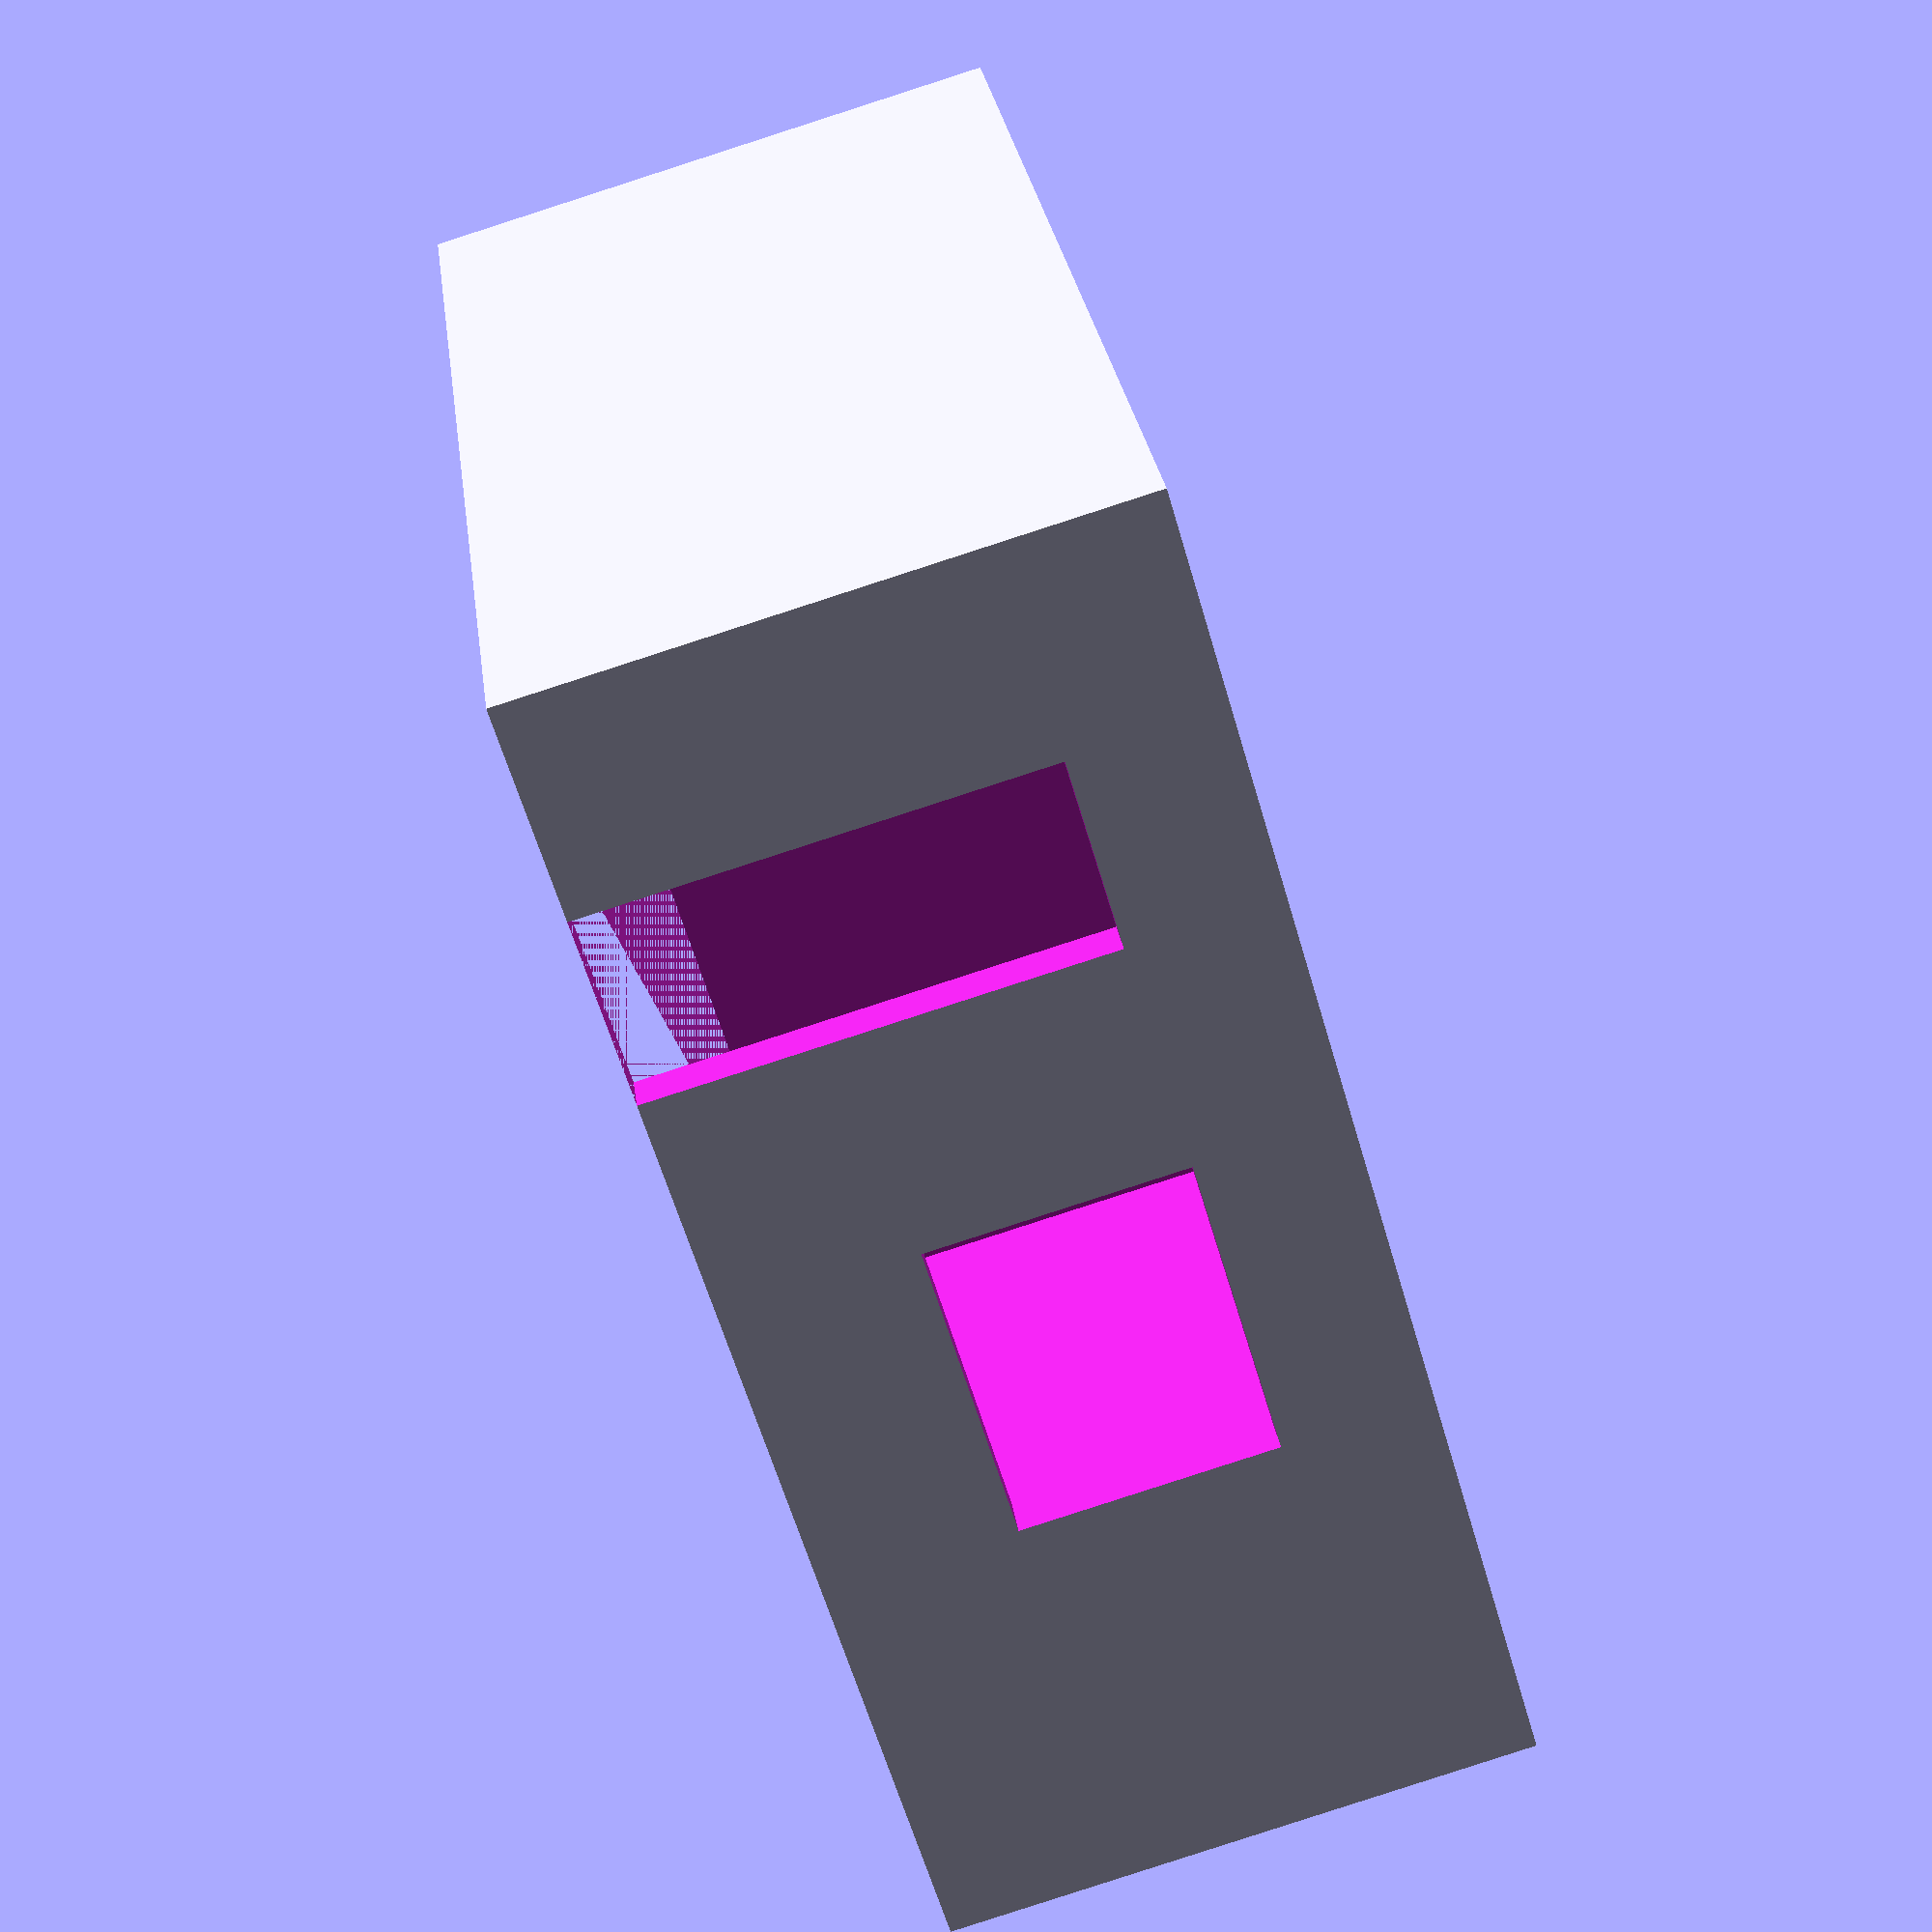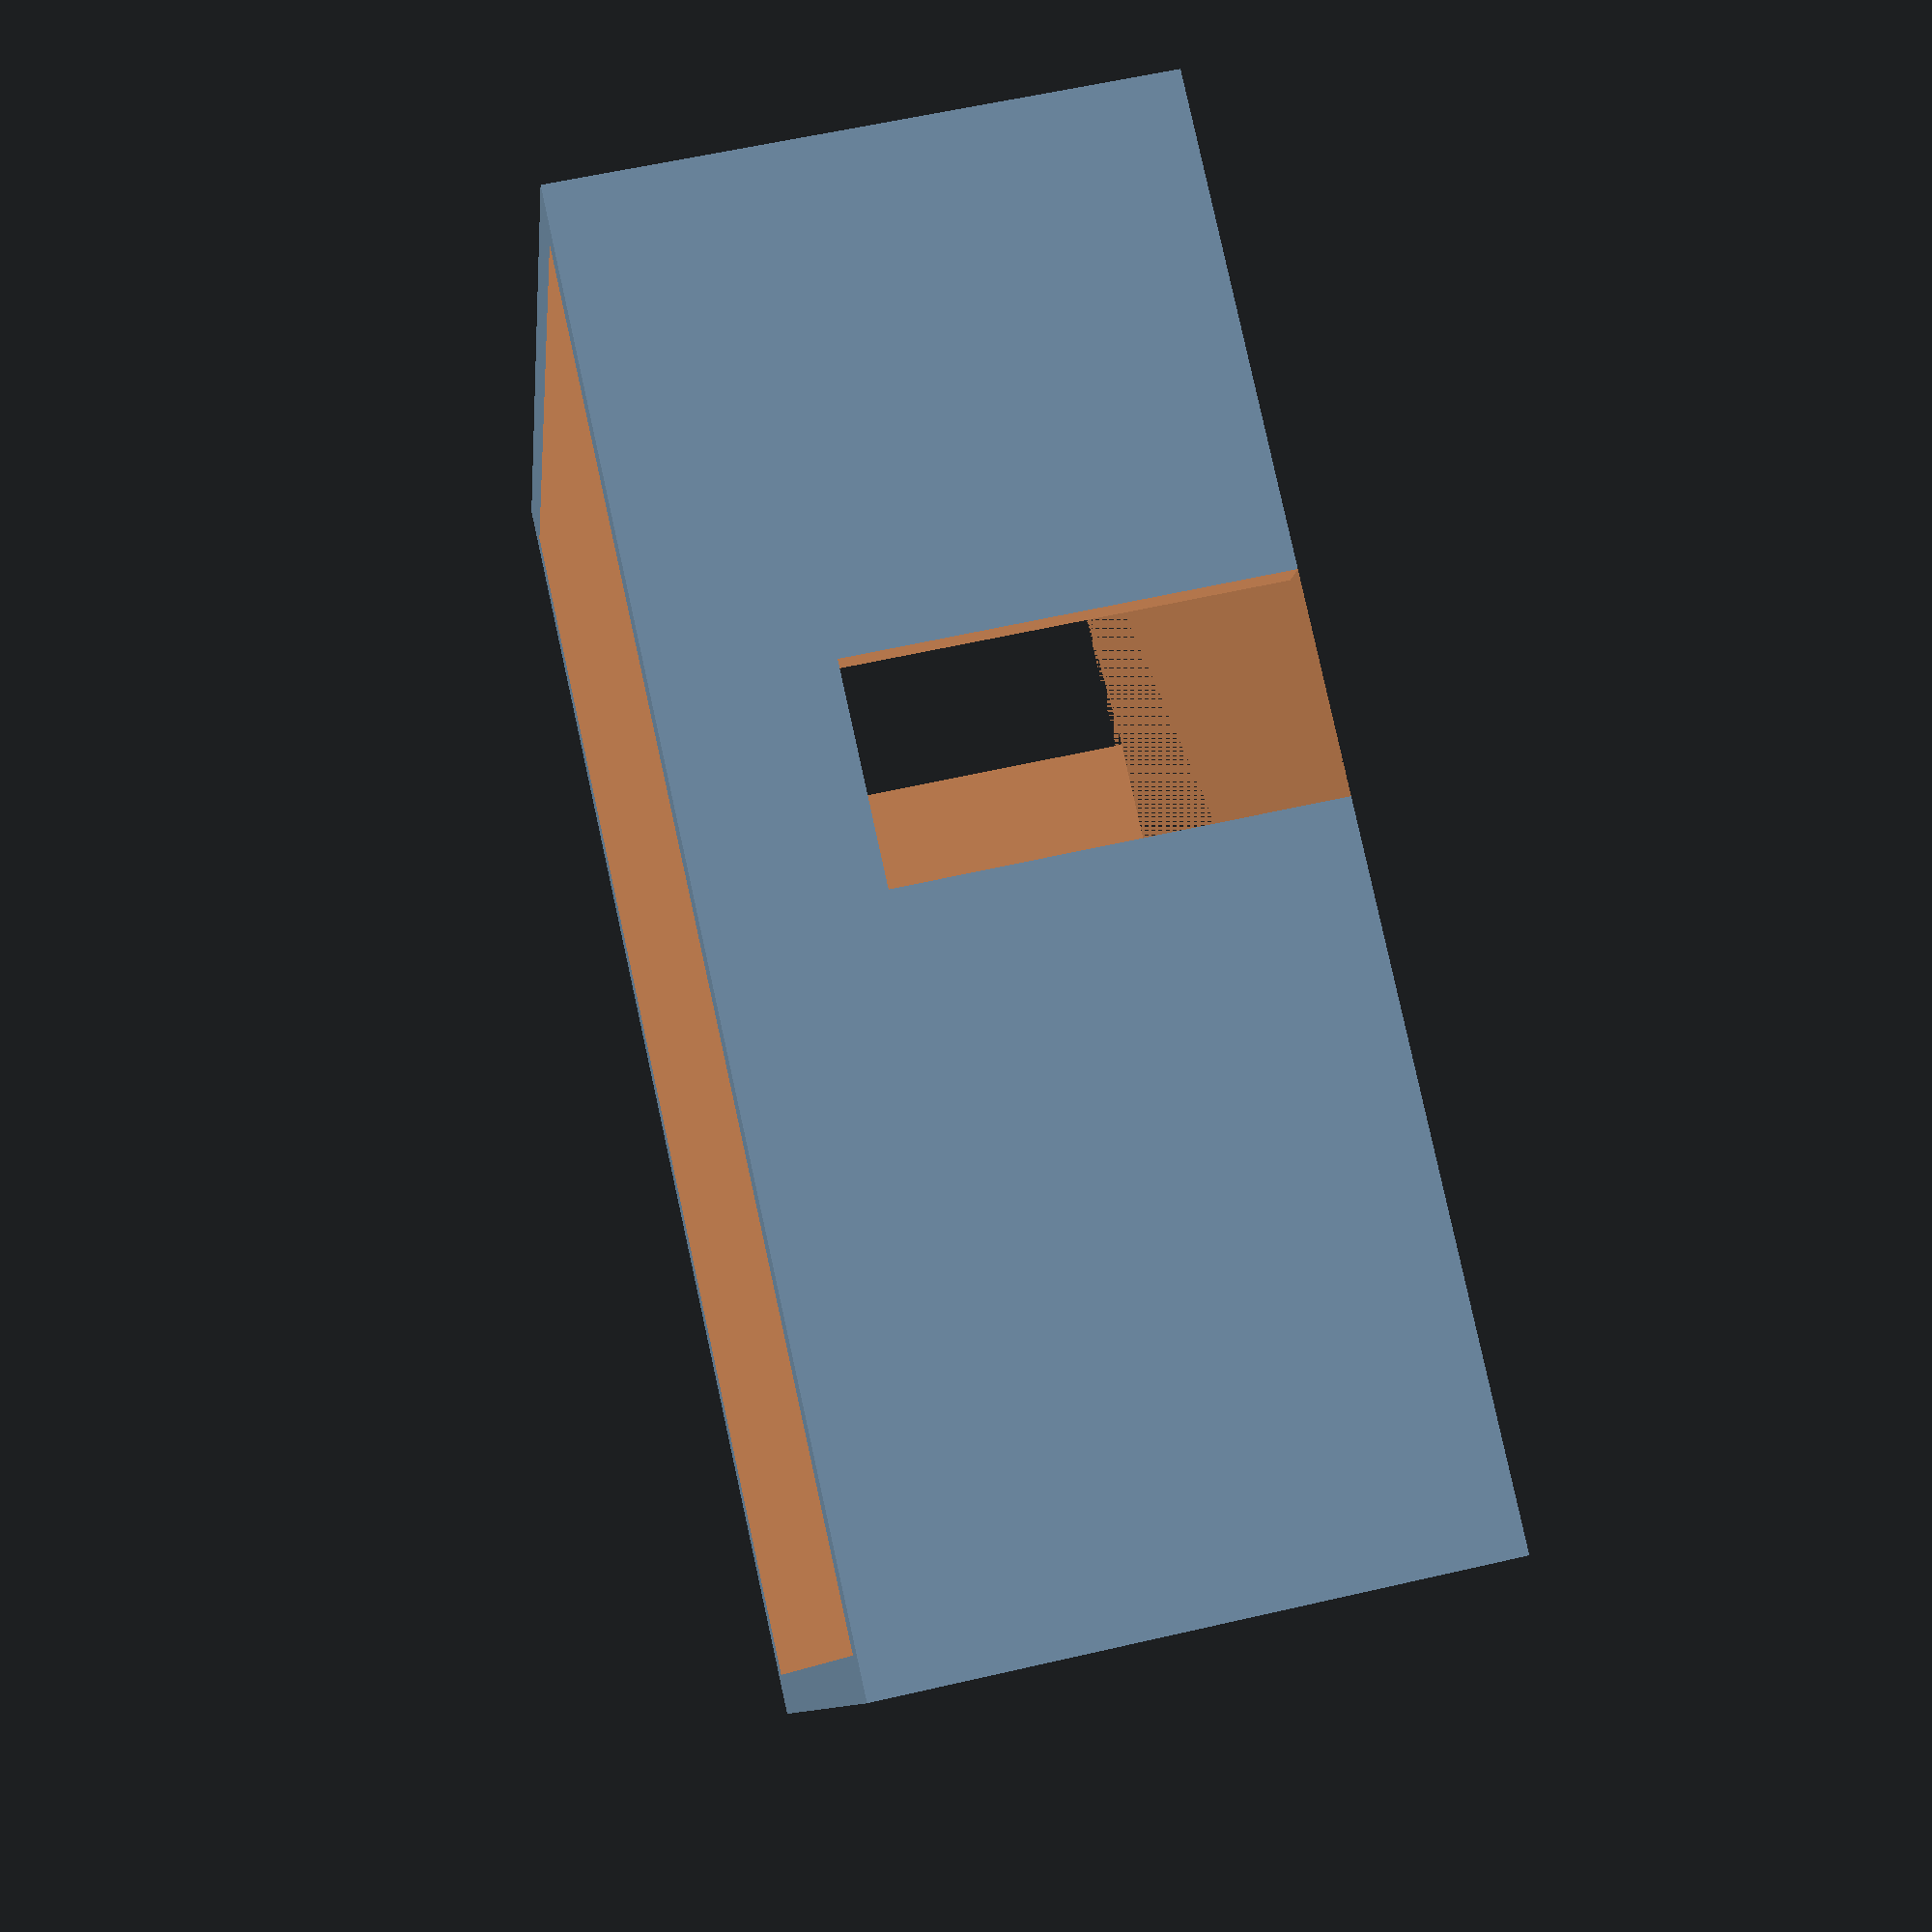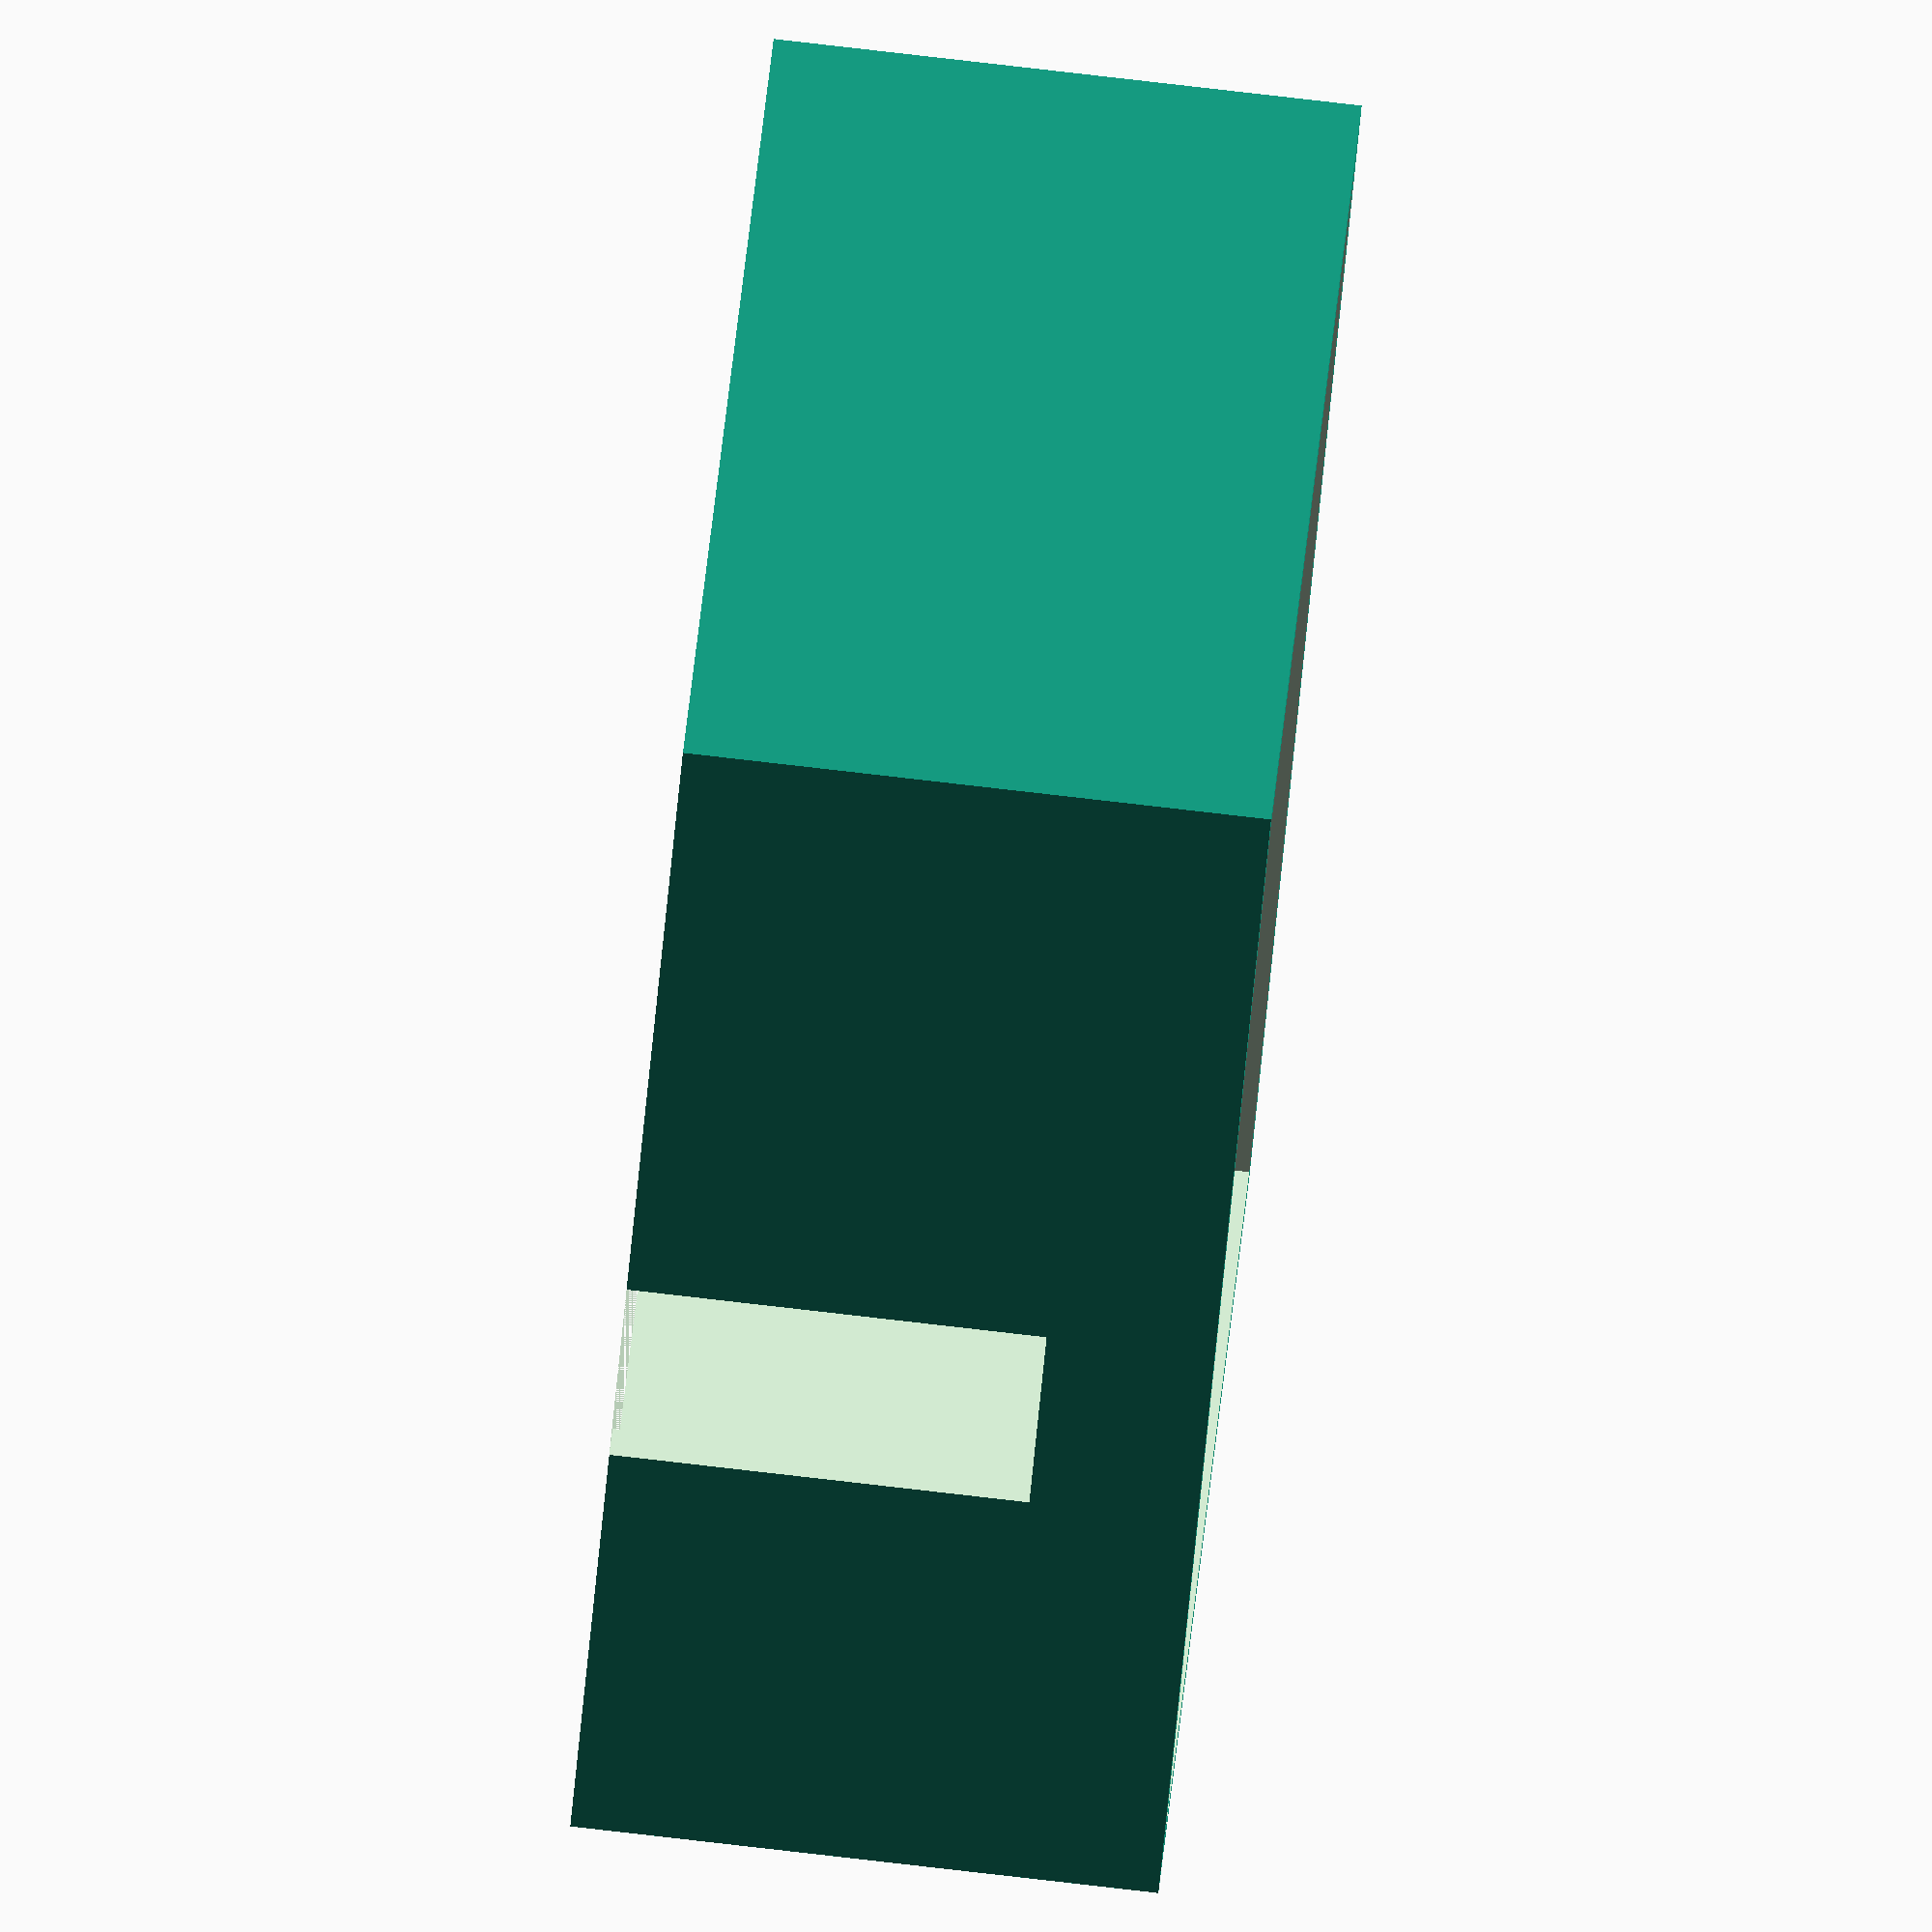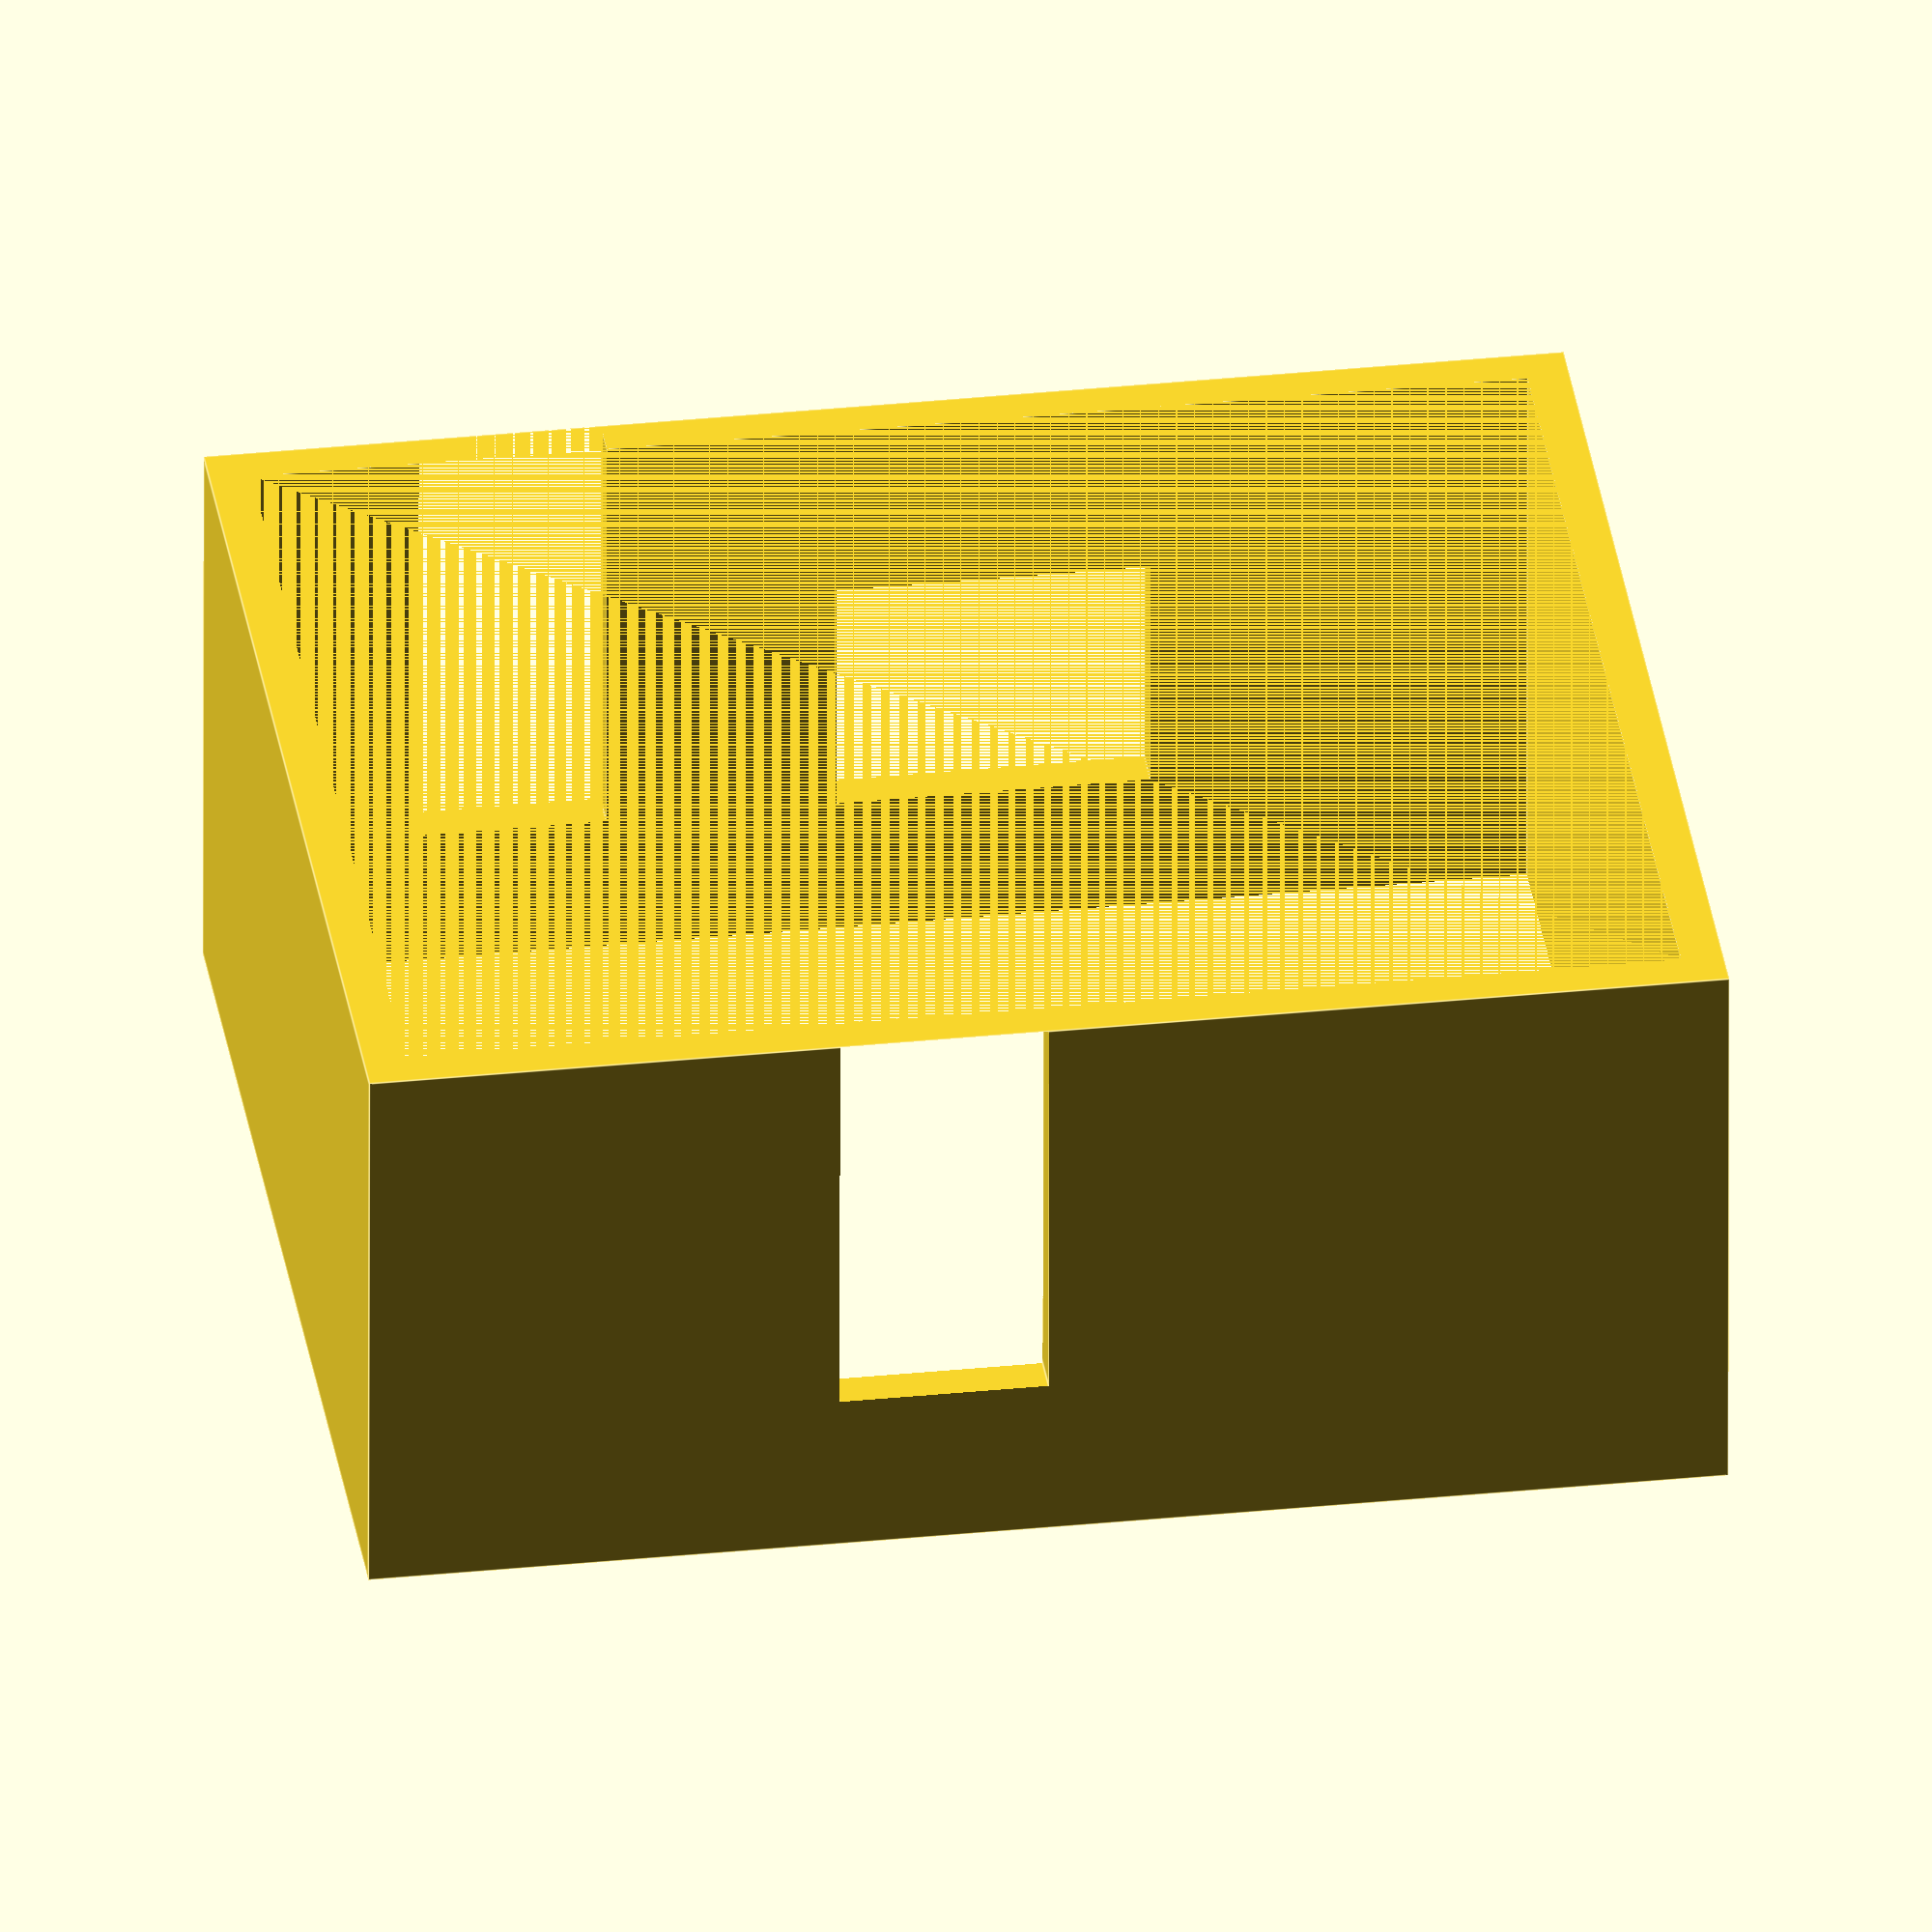
<openscad>
// Concrete 3D Printed Room - Parametric Design
// All measurements in millimeters (mm)

// === ROOM DIMENSIONS ===
room_length = 6500;        // 5 meters
room_width = 5500;         // 4 meters  
wall_height = 2800;        // 2.8 meters (standard ceiling height)
wall_thickness = 200;      // 20 cm (typical concrete 3D print)

// === WINDOW ===
window_width = 1500;       // 1.5 meters wide
window_height = 1200;      // 1.2 meters tall
window_position = 3000;    // 3 meters from left corner
window_sill_height = 900;  // 90 cm from floor

// === DOORS ===
door1_width = 900;         // 0.9 meters wide
door1_height = 2100;       // 2.1 meters tall
door1_position = 1000;     // Position from left corner
door2_width = 1000;         // 1 meter wide
door2_height = 2000;       // 2 meters tall

// === GEOMETRY ===
module room() {
    difference() {
        // Outer walls (solid block)
        cube([room_length, room_width, wall_height]);
        
        // Interior cavity (hollow out the room)
        translate([wall_thickness, wall_thickness, 0])
            cube([
                room_length - 2*wall_thickness,
                room_width - 2*wall_thickness,
                wall_height + 100  // Extra height to ensure clean cut
            ]);
        
        // Window opening (front wall)
        translate([window_position, -10, window_sill_height])
            cube([window_width, wall_thickness + 20, window_height]);
        
        // Door 1 opening (front wall)
        translate([door1_position, -10, 0])
            cube([door1_width, wall_thickness + 20, door1_height]);
        
        // Door 2 opening (back wall)
        translate([room_width/2 - door2_width/2, room_width - wall_thickness - 10, 0])
            cube([door2_width, wall_thickness + 20, door2_height]);
    }
}

// Generate the room
room();
</openscad>
<views>
elev=86.2 azim=335.0 roll=287.9 proj=p view=solid
elev=302.4 azim=23.8 roll=76.4 proj=p view=solid
elev=95.4 azim=136.4 roll=263.5 proj=o view=solid
elev=237.0 azim=8.2 roll=0.1 proj=o view=edges
</views>
